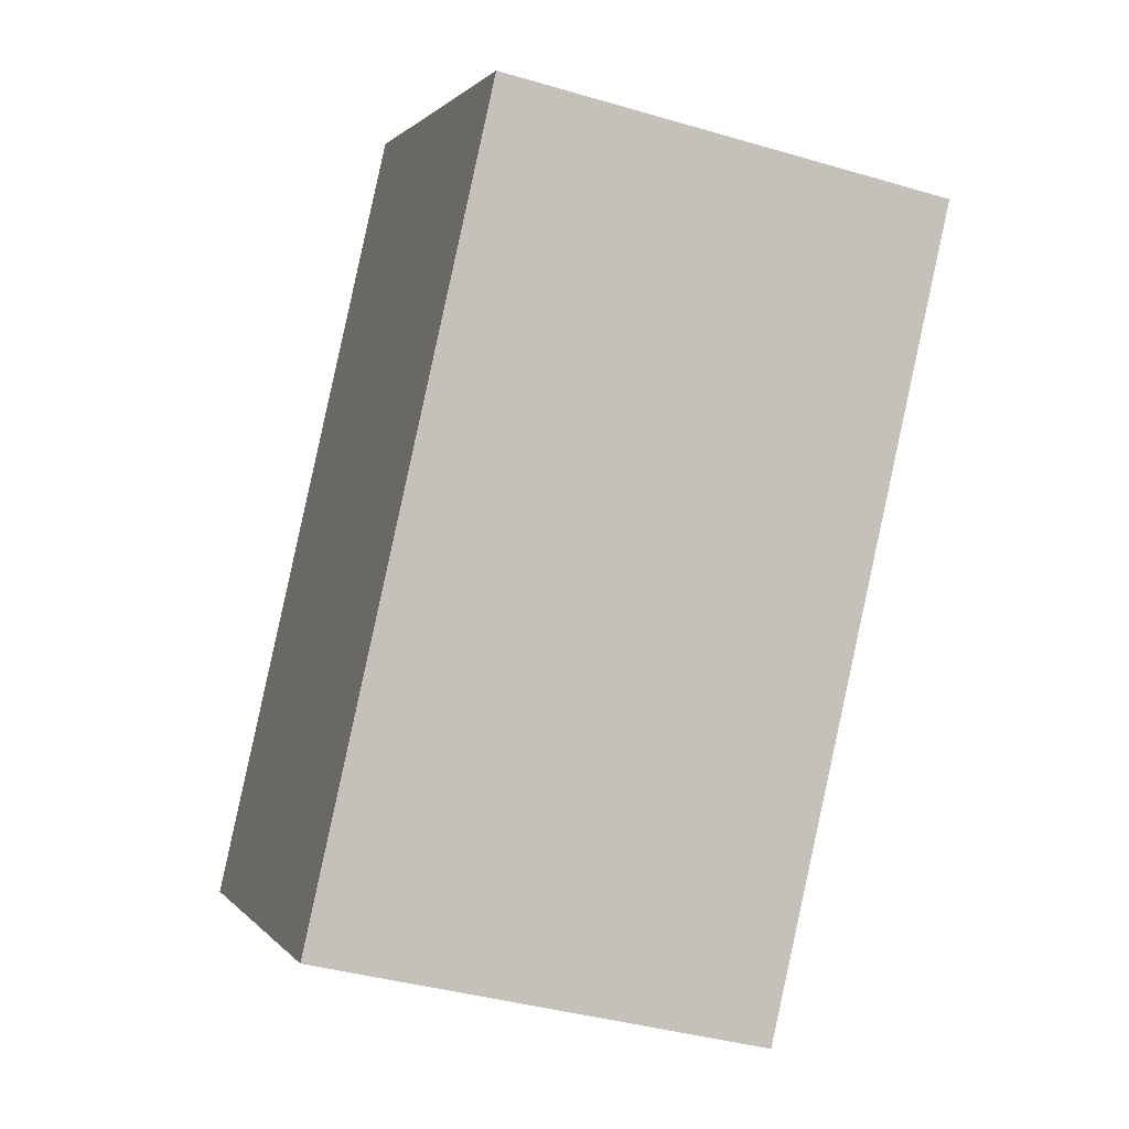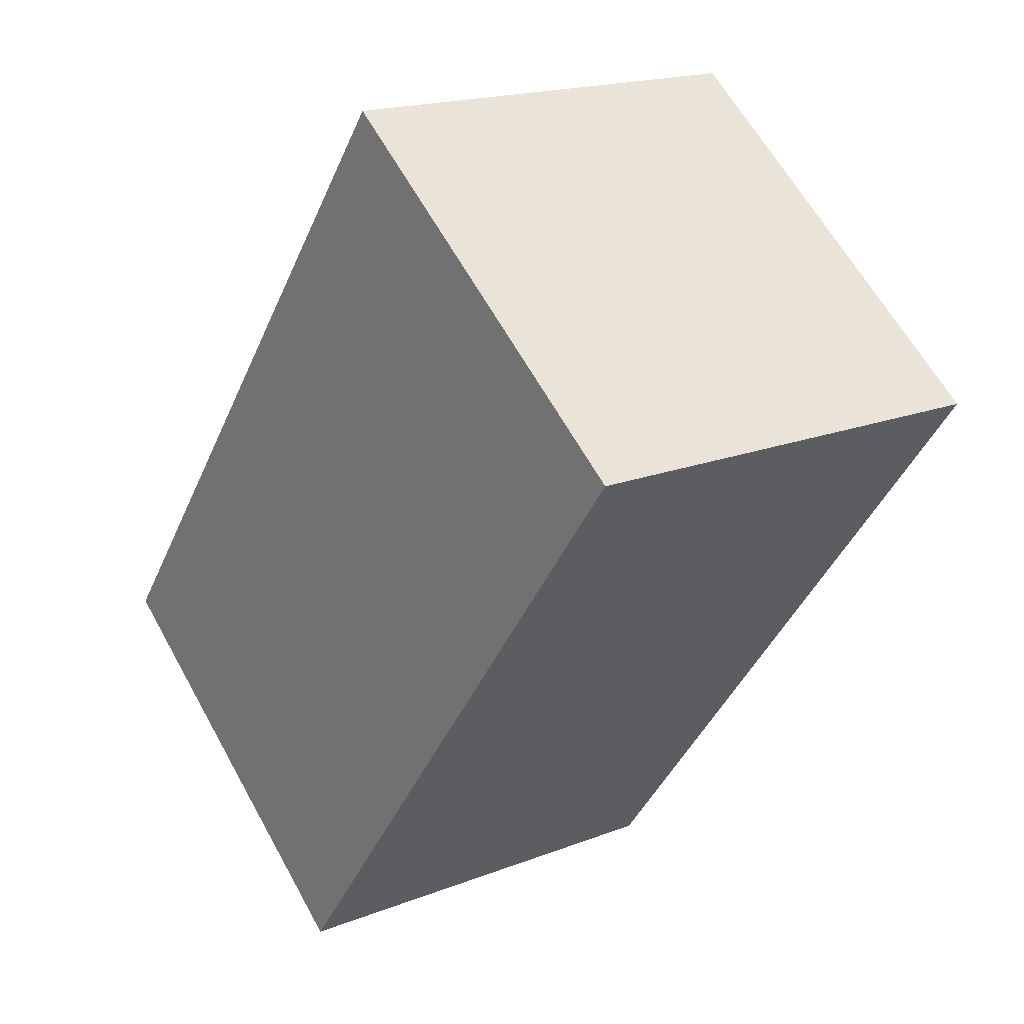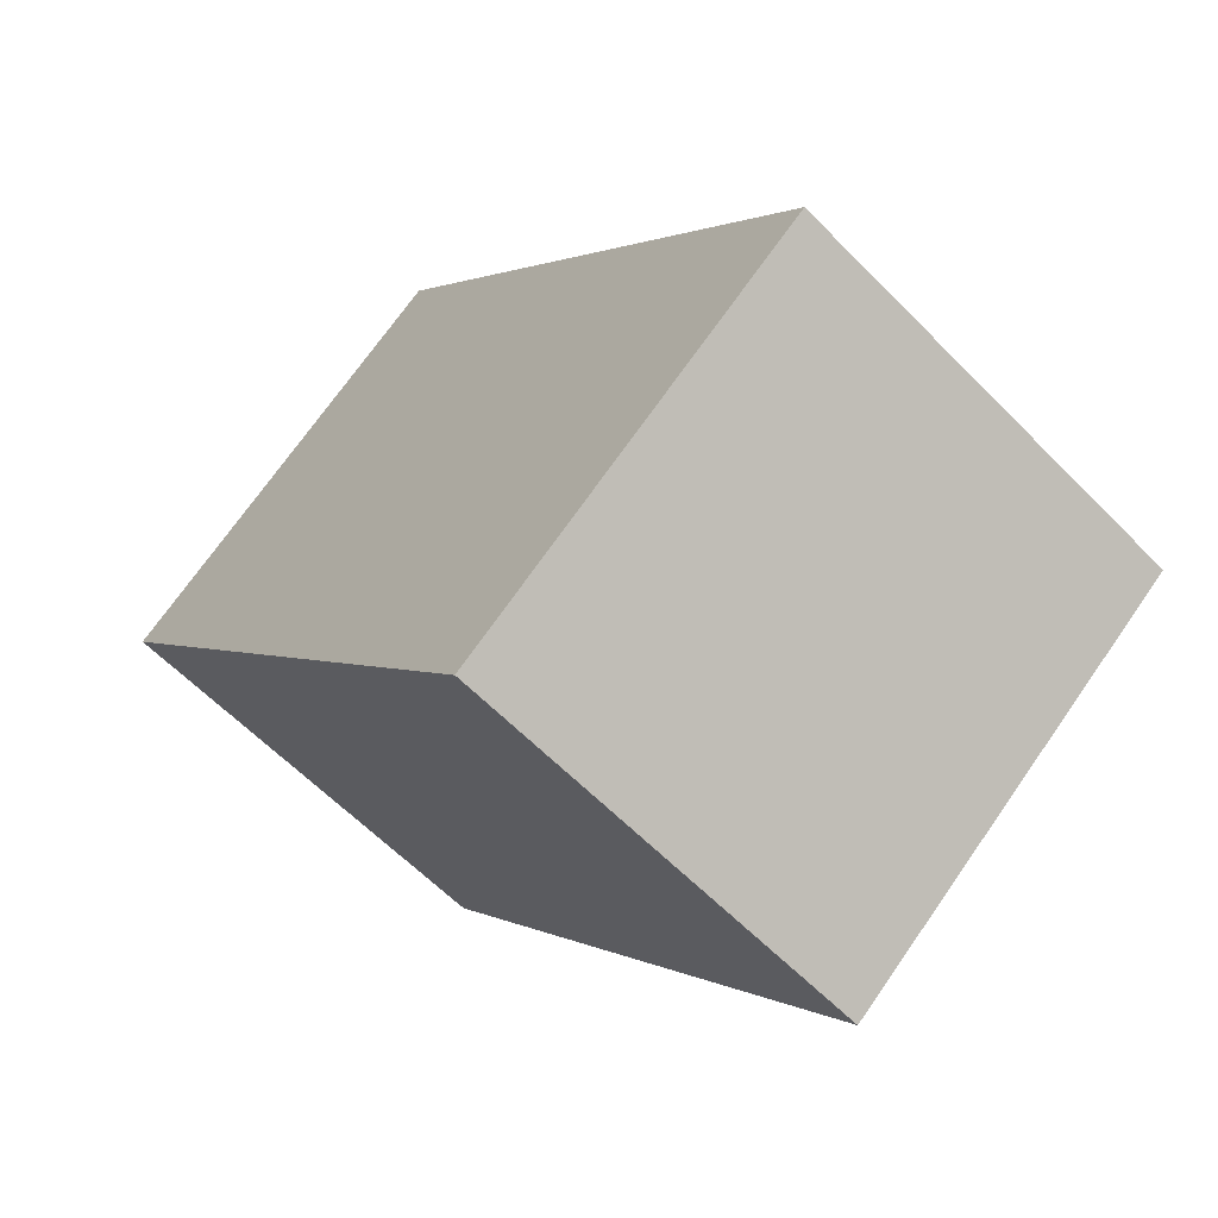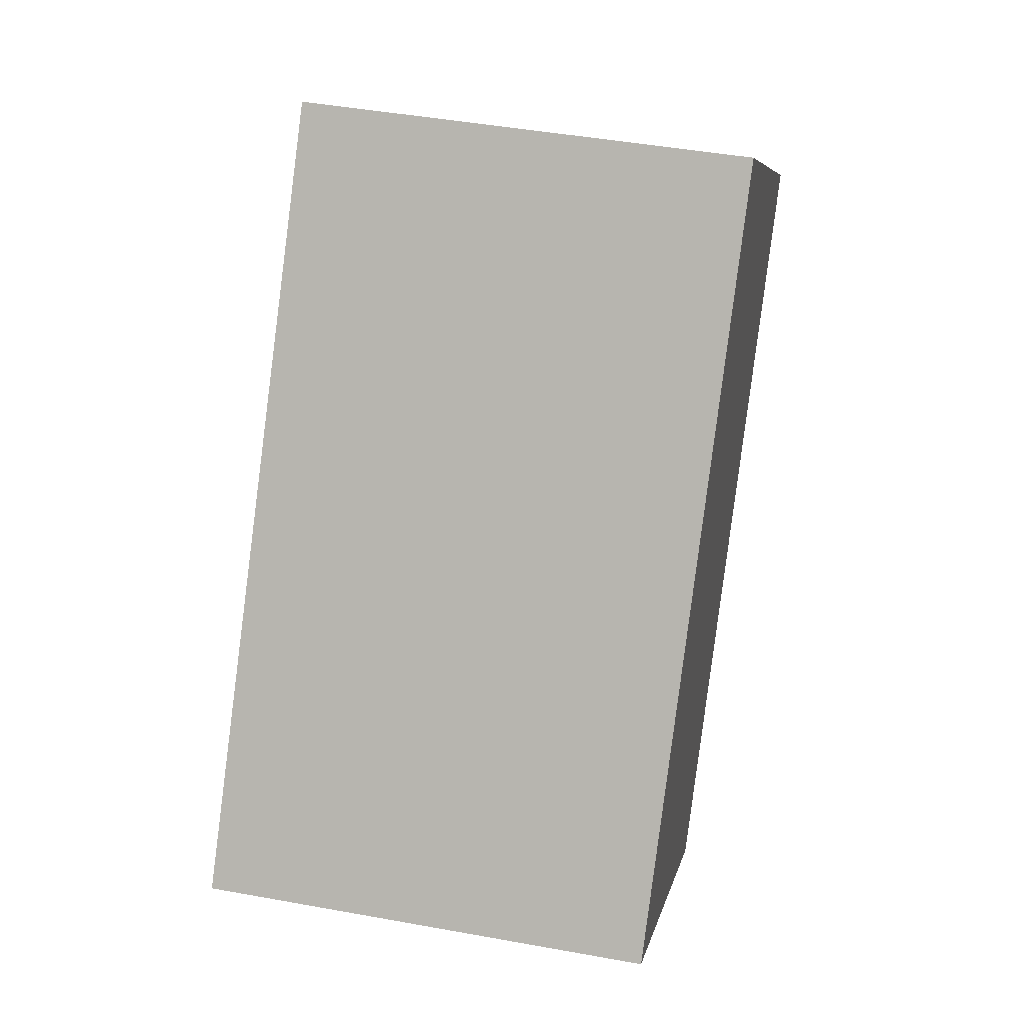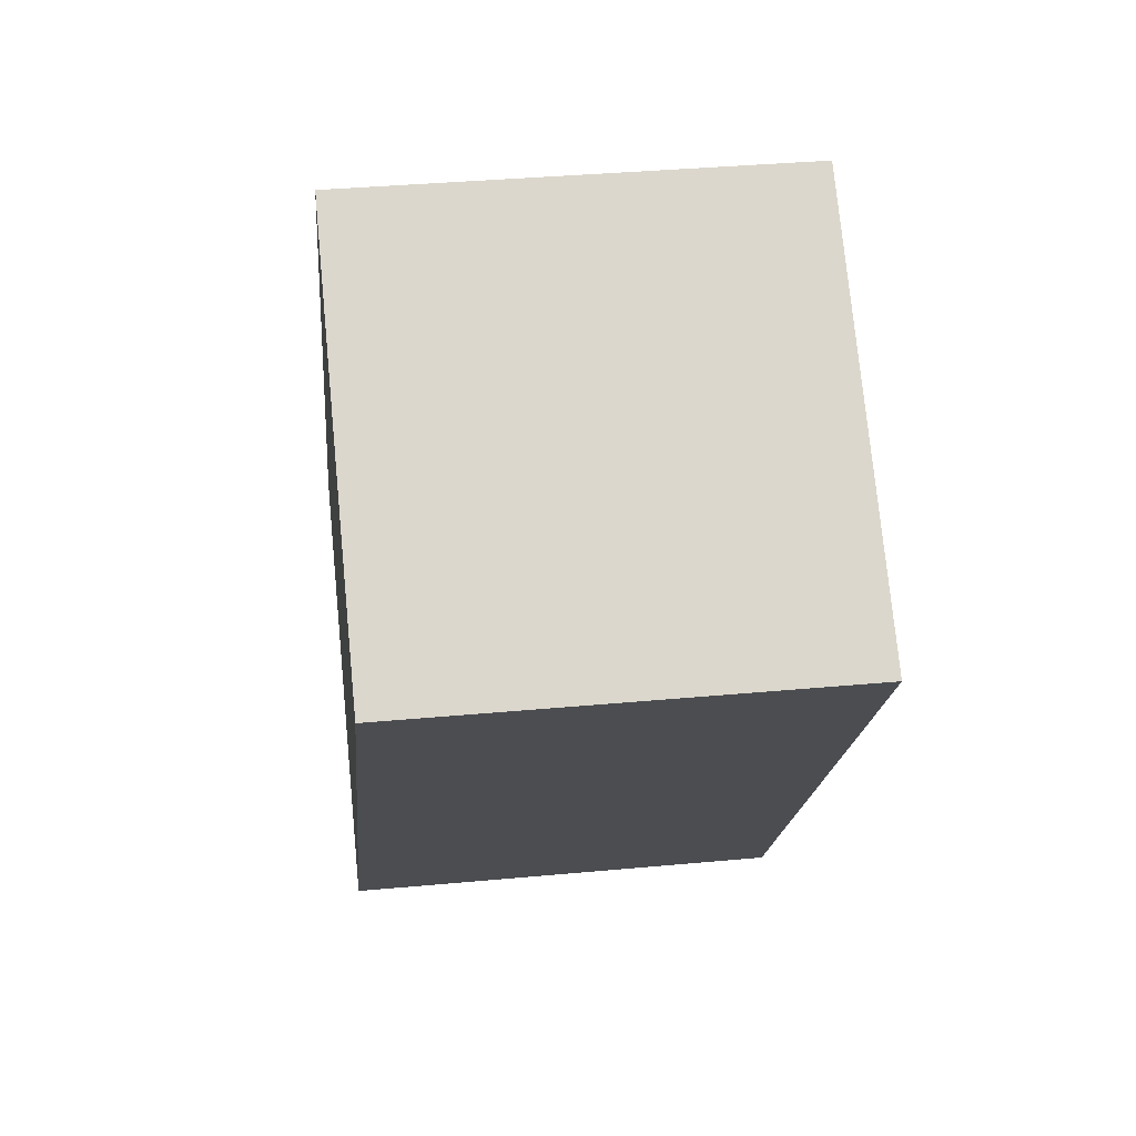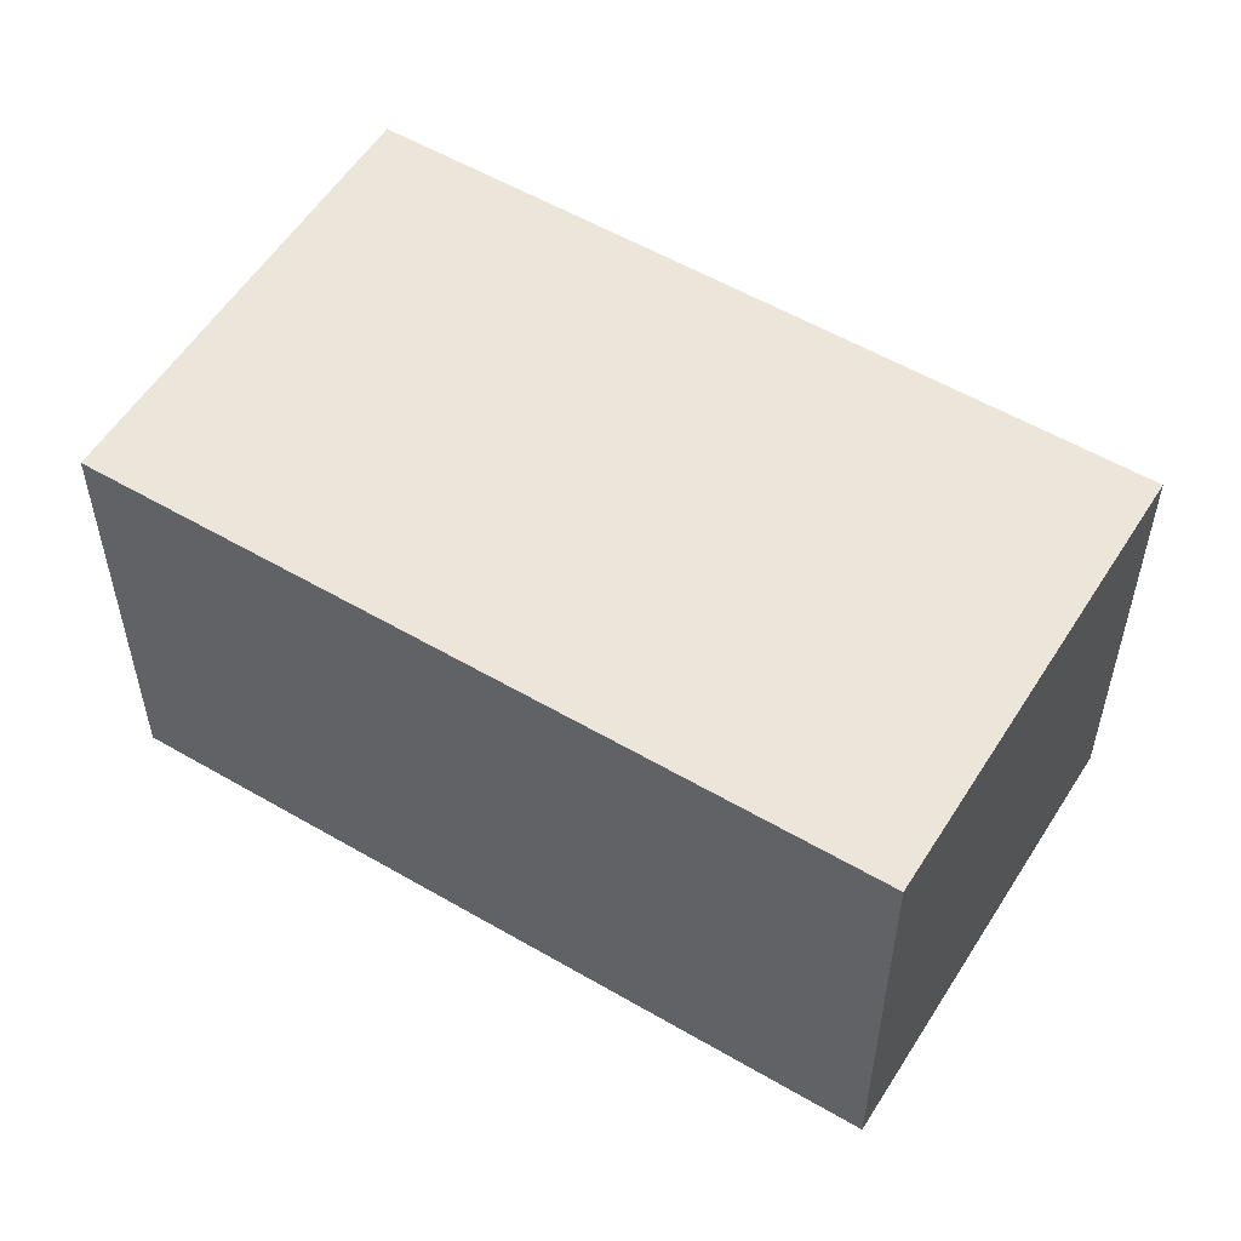
<metadata>
{"format":"obj","ext":"obj","renderer":"f3d","projection":"perspective","resolution":1024,"background":"white","views":[{"elev":-38.4,"azim":-110.4,"up":"+Z"},{"elev":18.0,"azim":-127.3,"up":"+Z"},{"elev":-60.9,"azim":44.0,"up":"+Z"},{"elev":44.1,"azim":102.1,"up":"+Z"},{"elev":36.4,"azim":-96.9,"up":"+Z"},{"elev":55.7,"azim":-95.7,"up":"+Y"}]}
</metadata>
<code>
v  0 1.395 8.542e-17
v  2.67 1.395 -1.112
v  1.516 1.395 -1.996
v  1.154 1.395 0.884
v  1.516 1.222e-16 -1.996
v  0 0 0
v  1.154 -5.413e-17 0.884
v  2.67 6.809e-17 -1.112
g defaultobject
f 1 2 3
f 2 1 4
f 5 1 3
f 1 5 6
f 6 4 1
f 4 6 7
f 7 2 4
f 2 7 8
f 8 3 2
f 3 8 5
f 8 6 5
f 6 8 7

</code>
